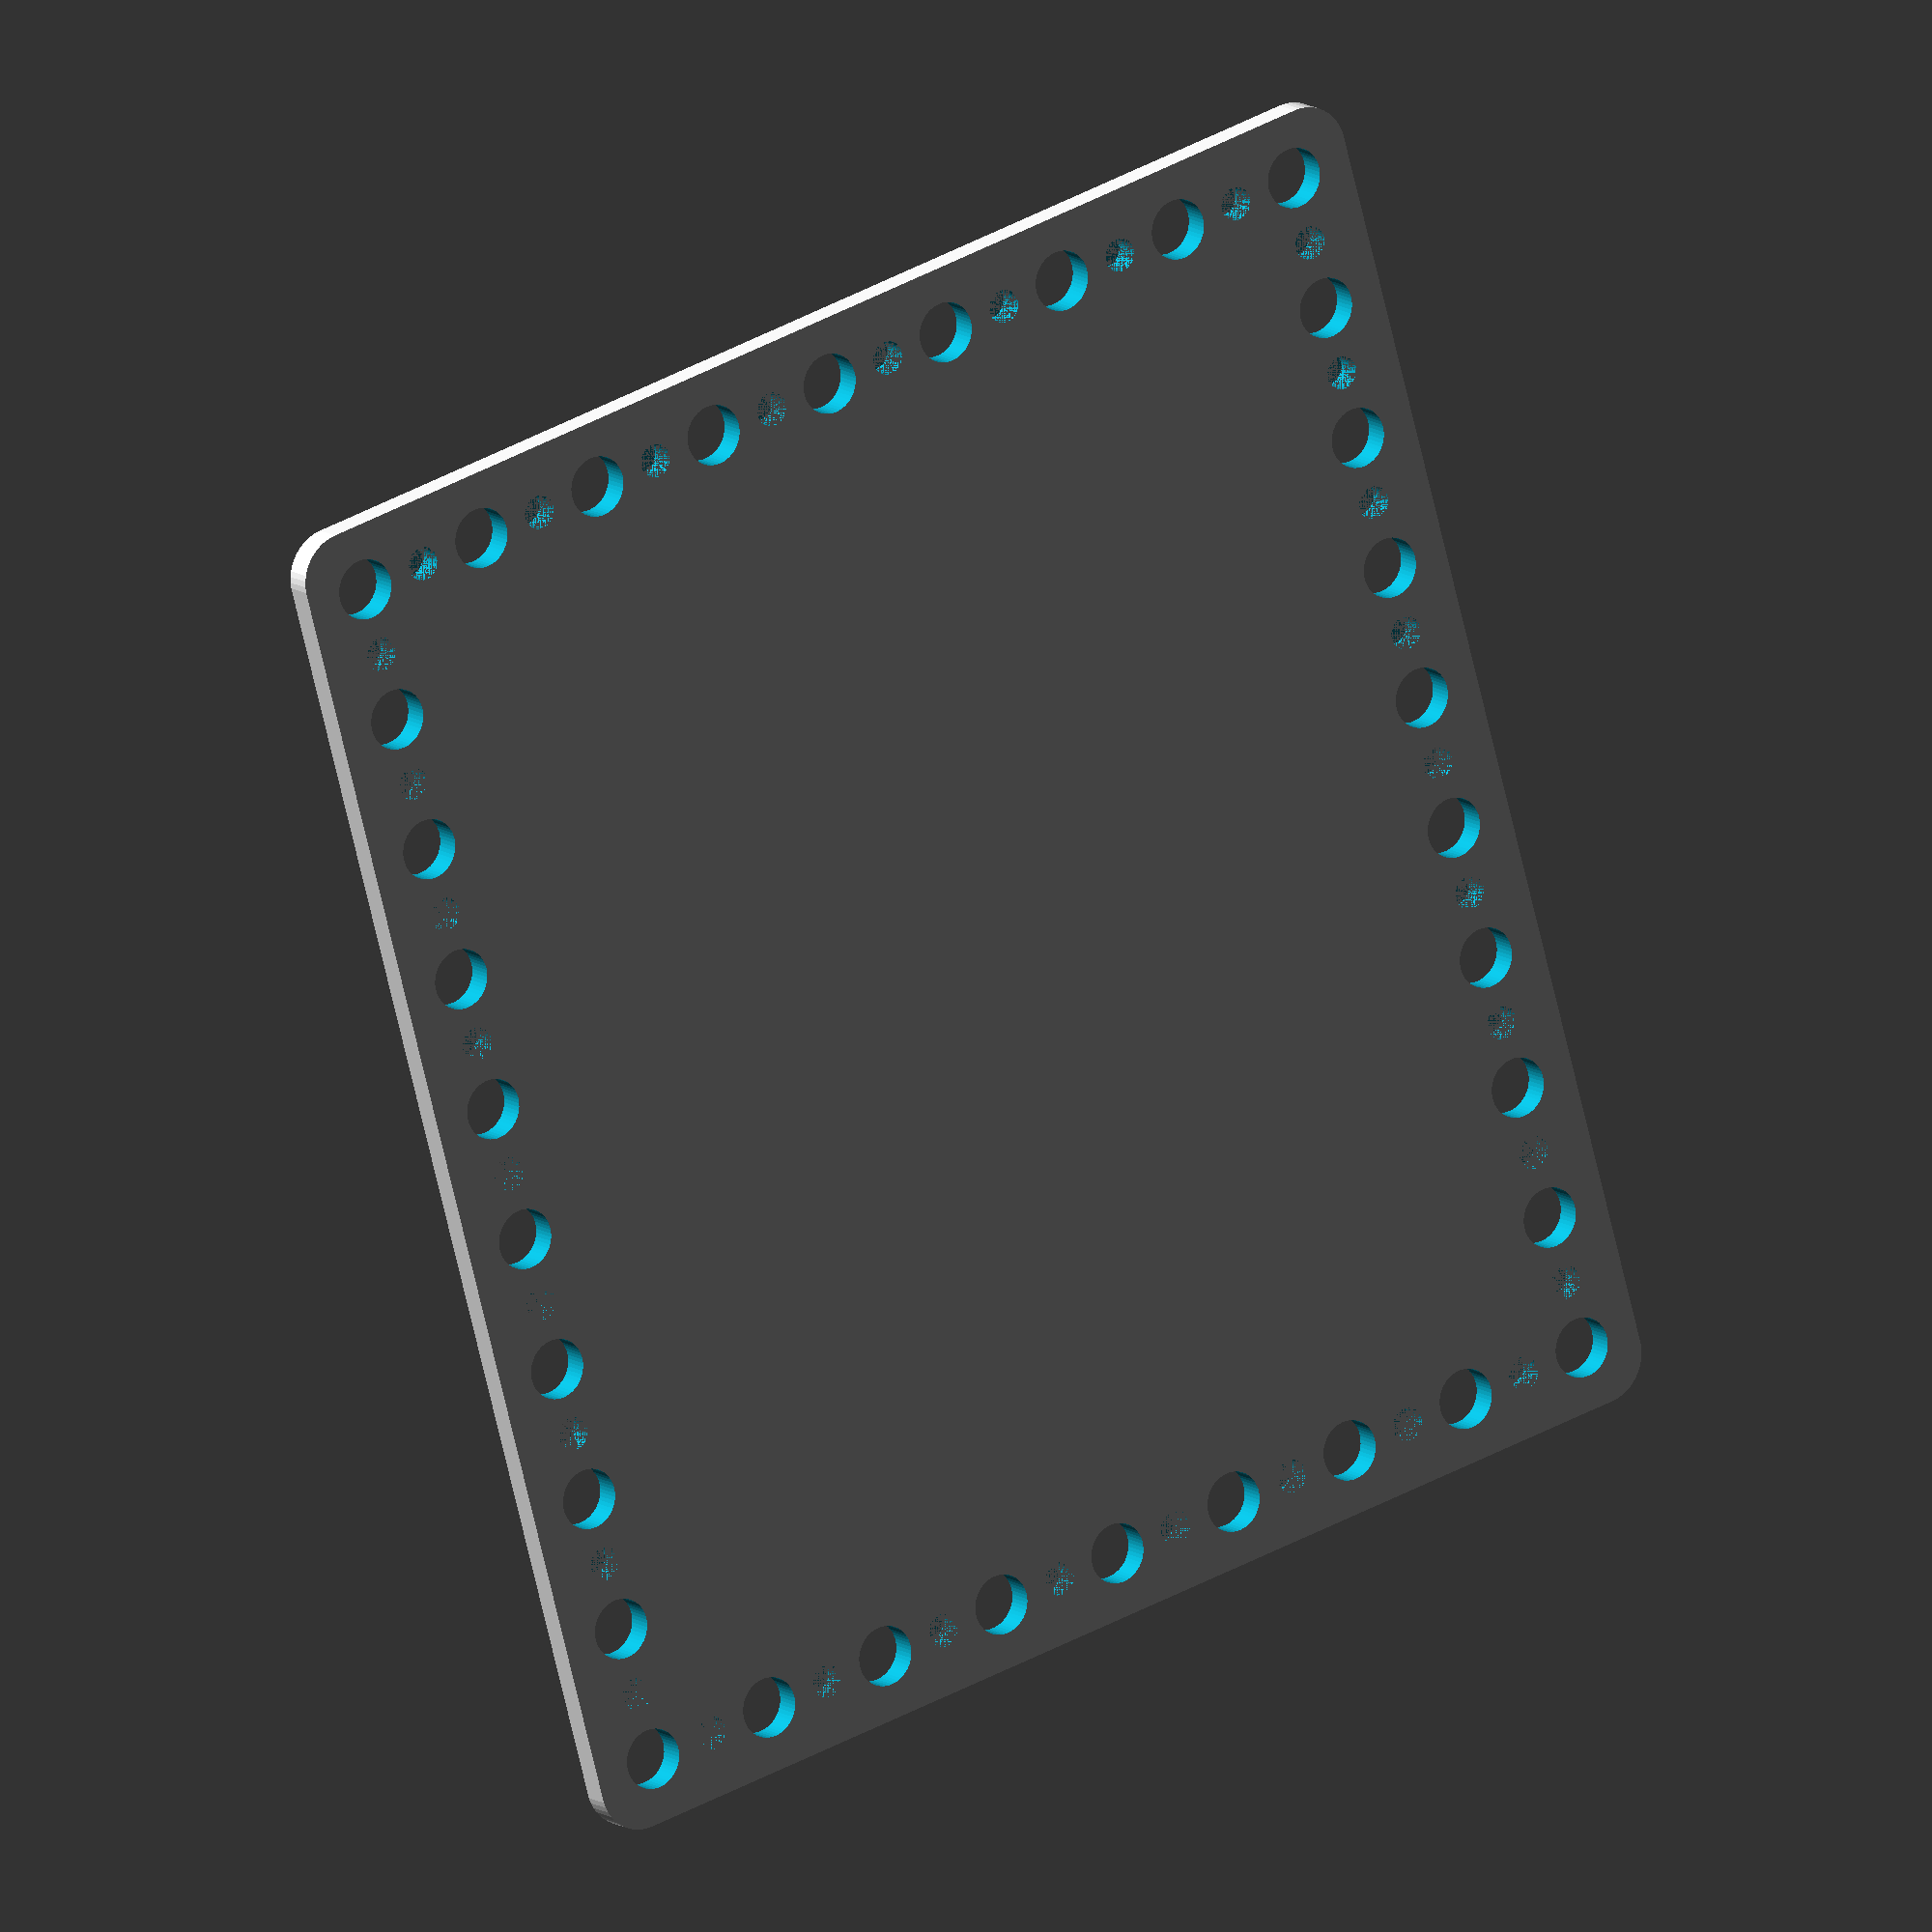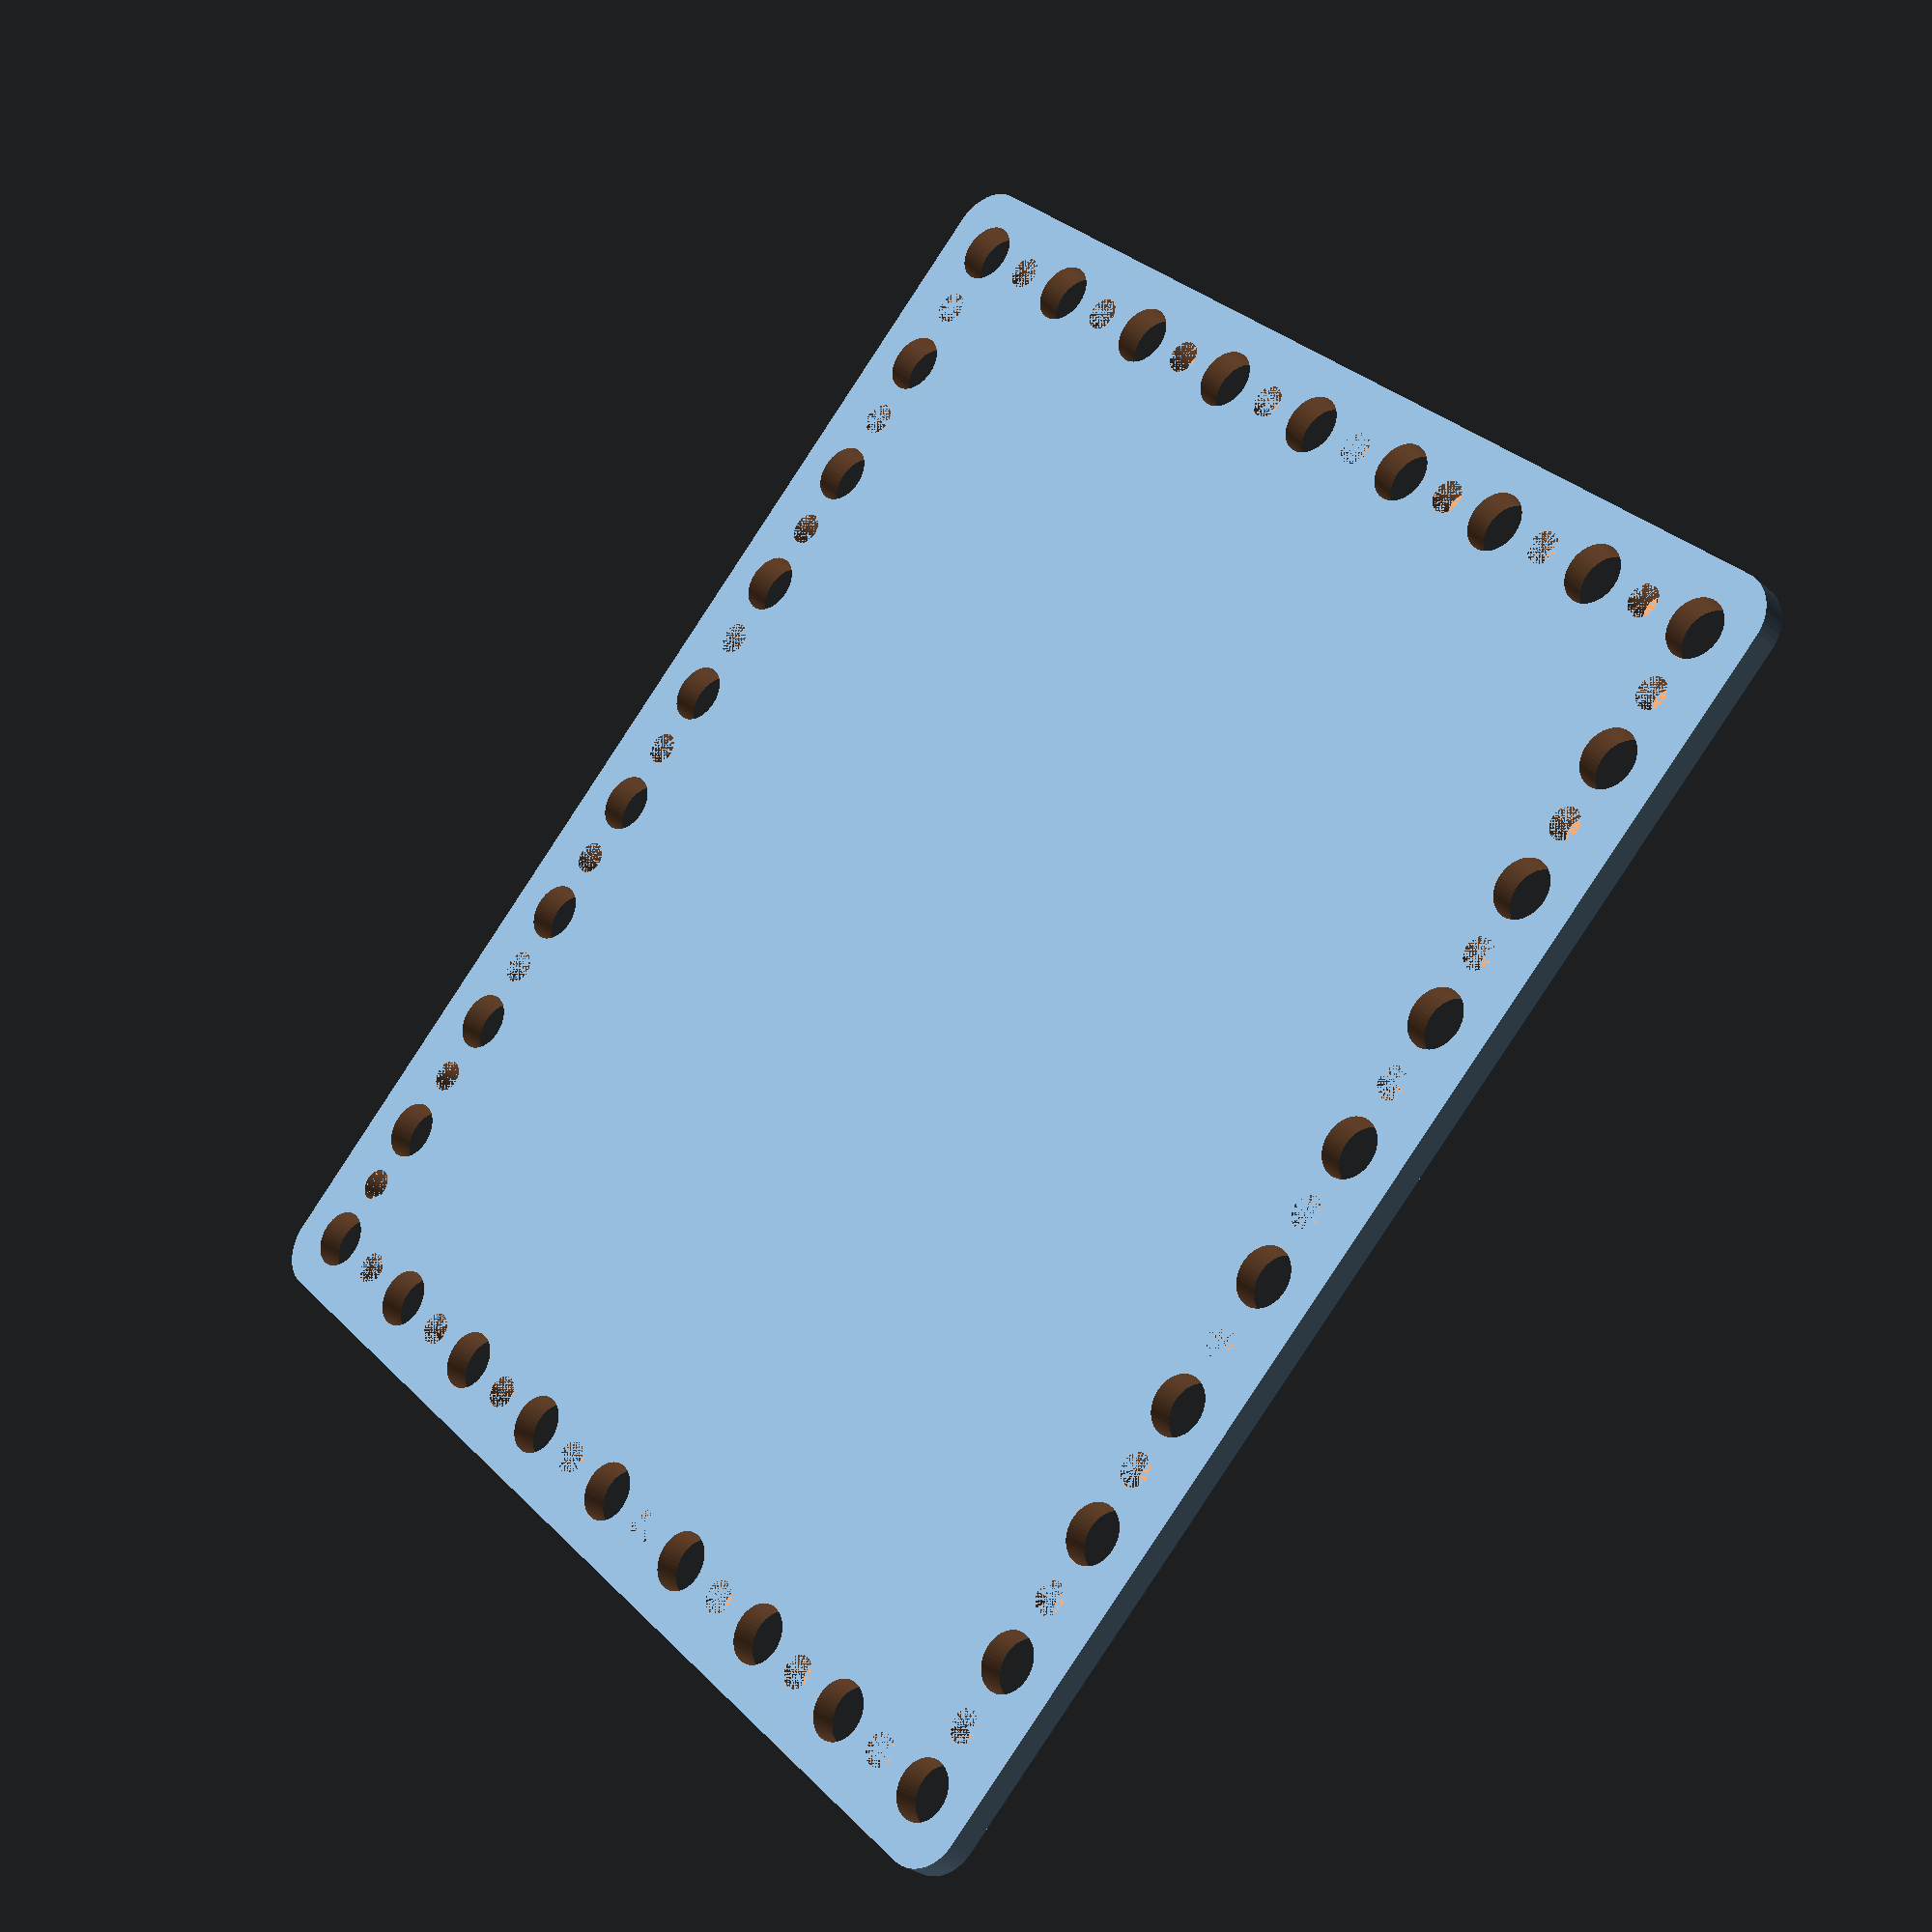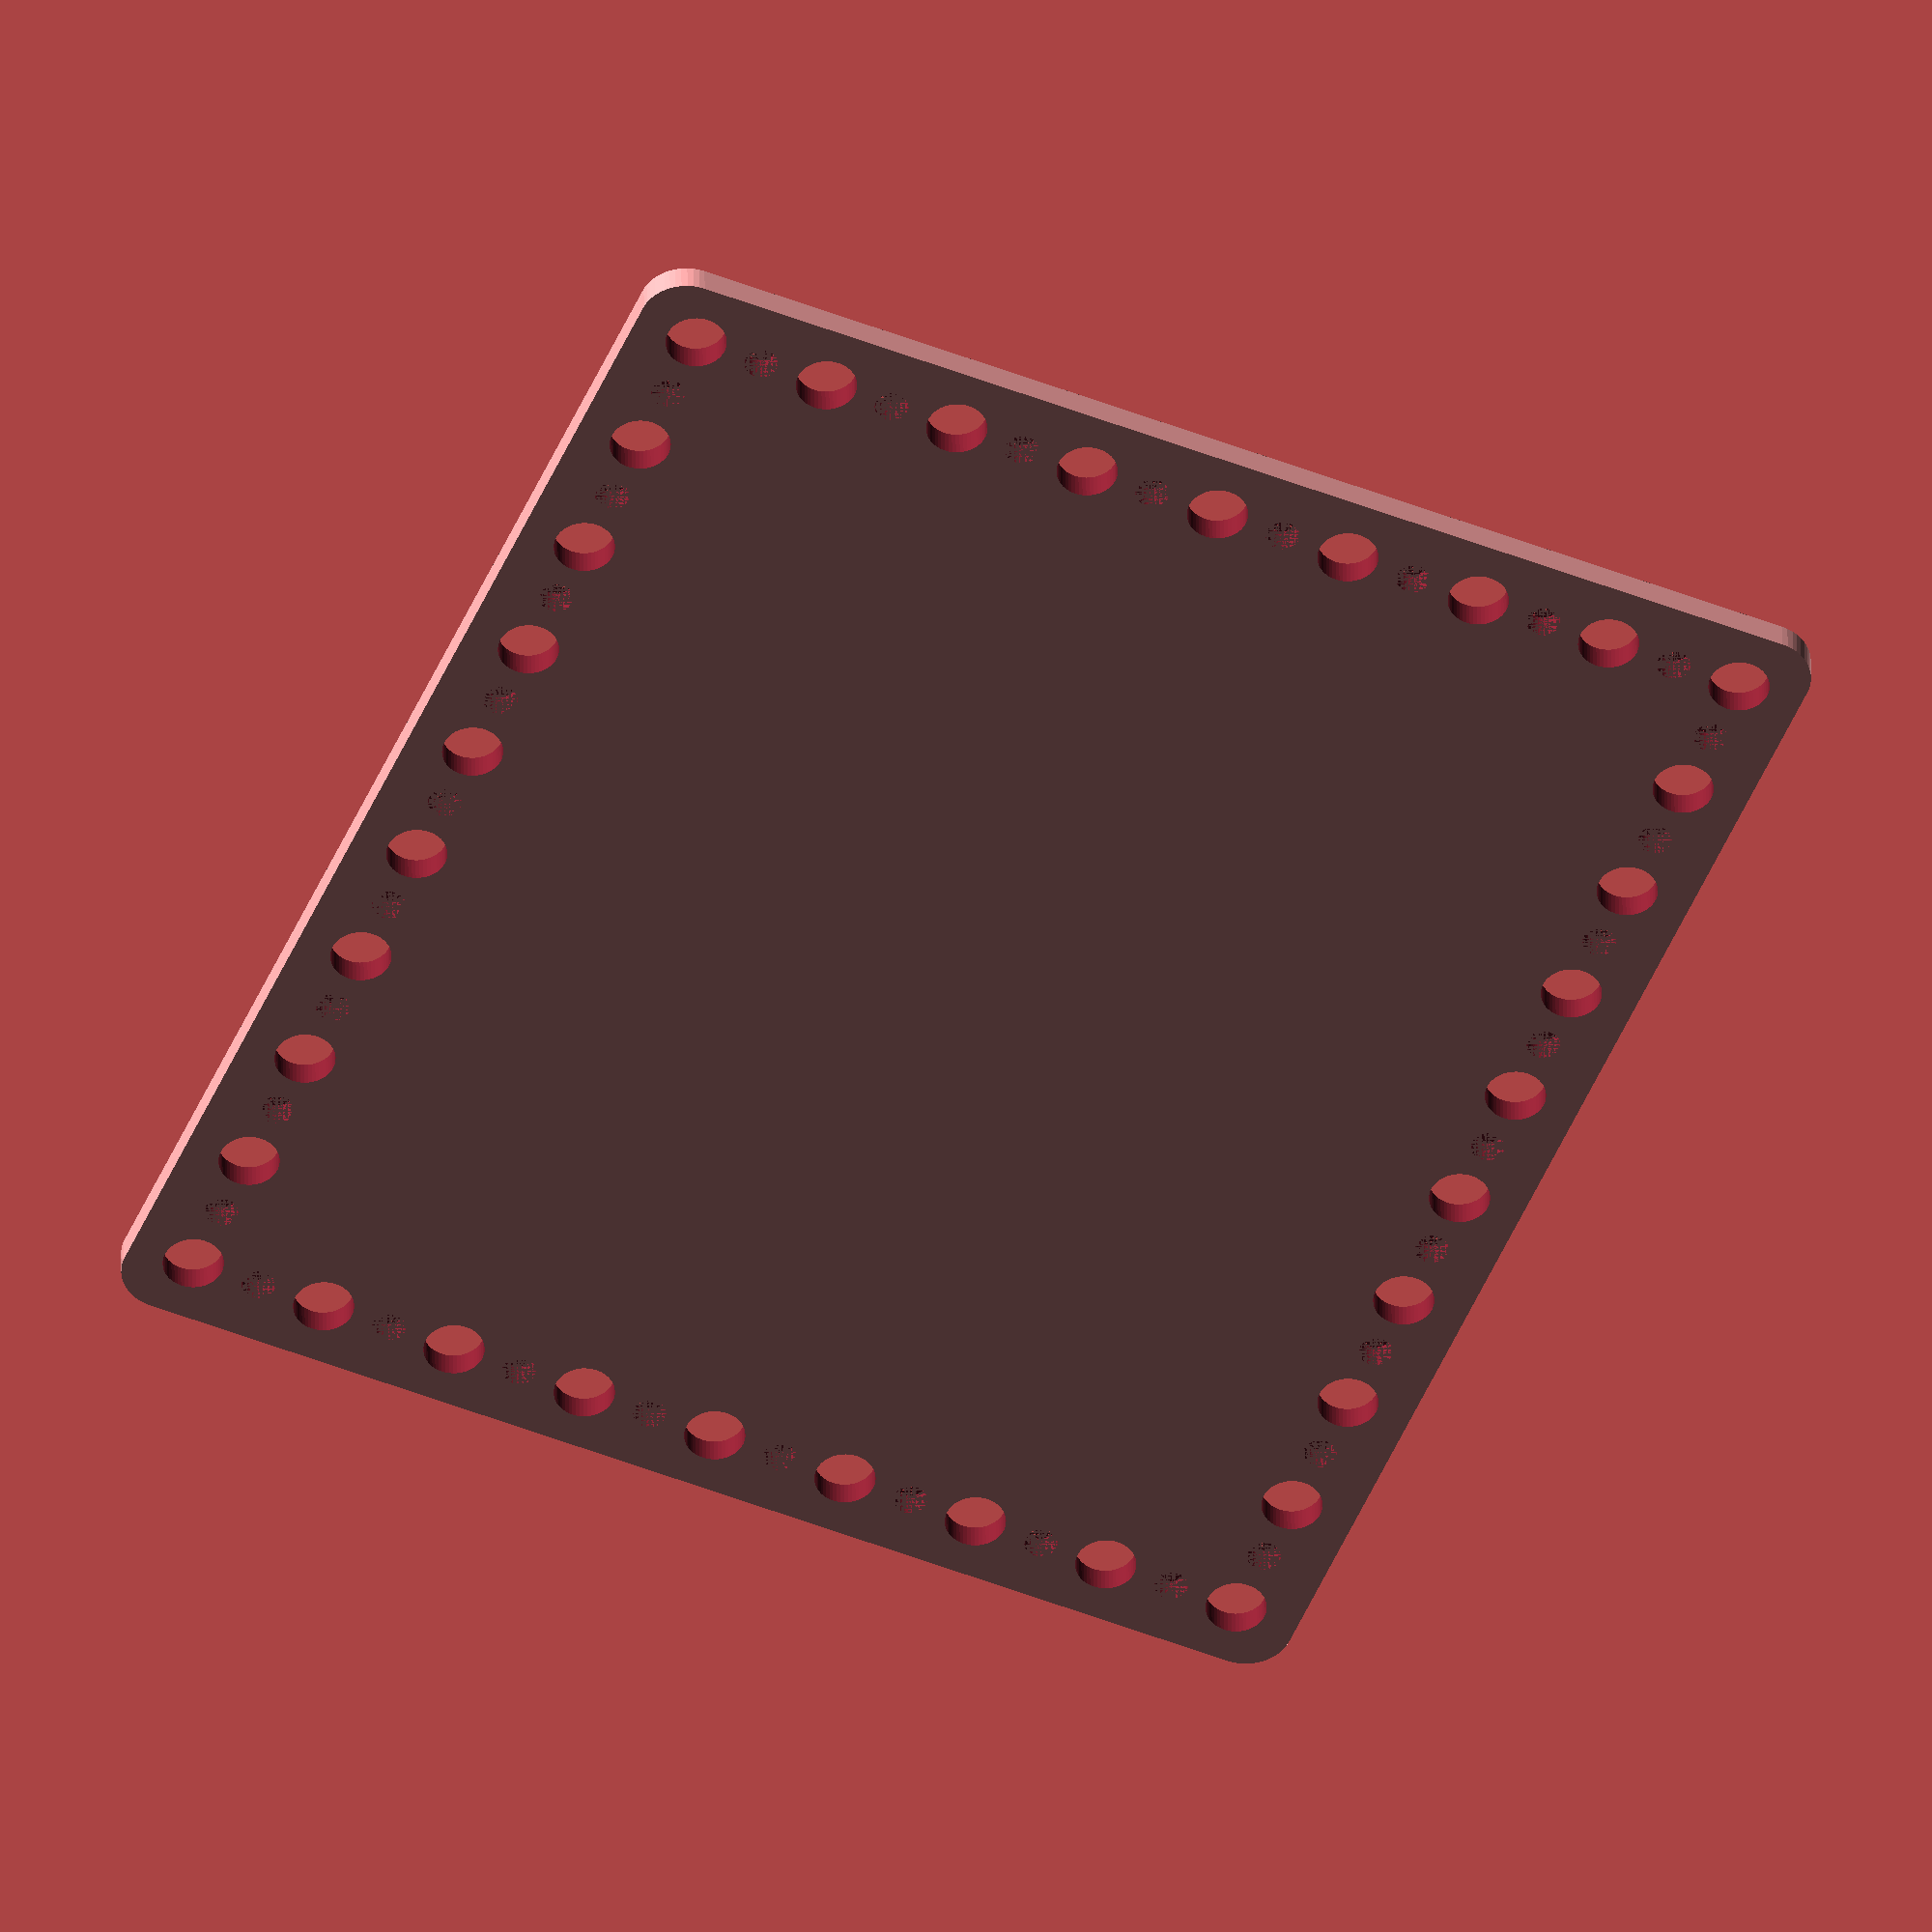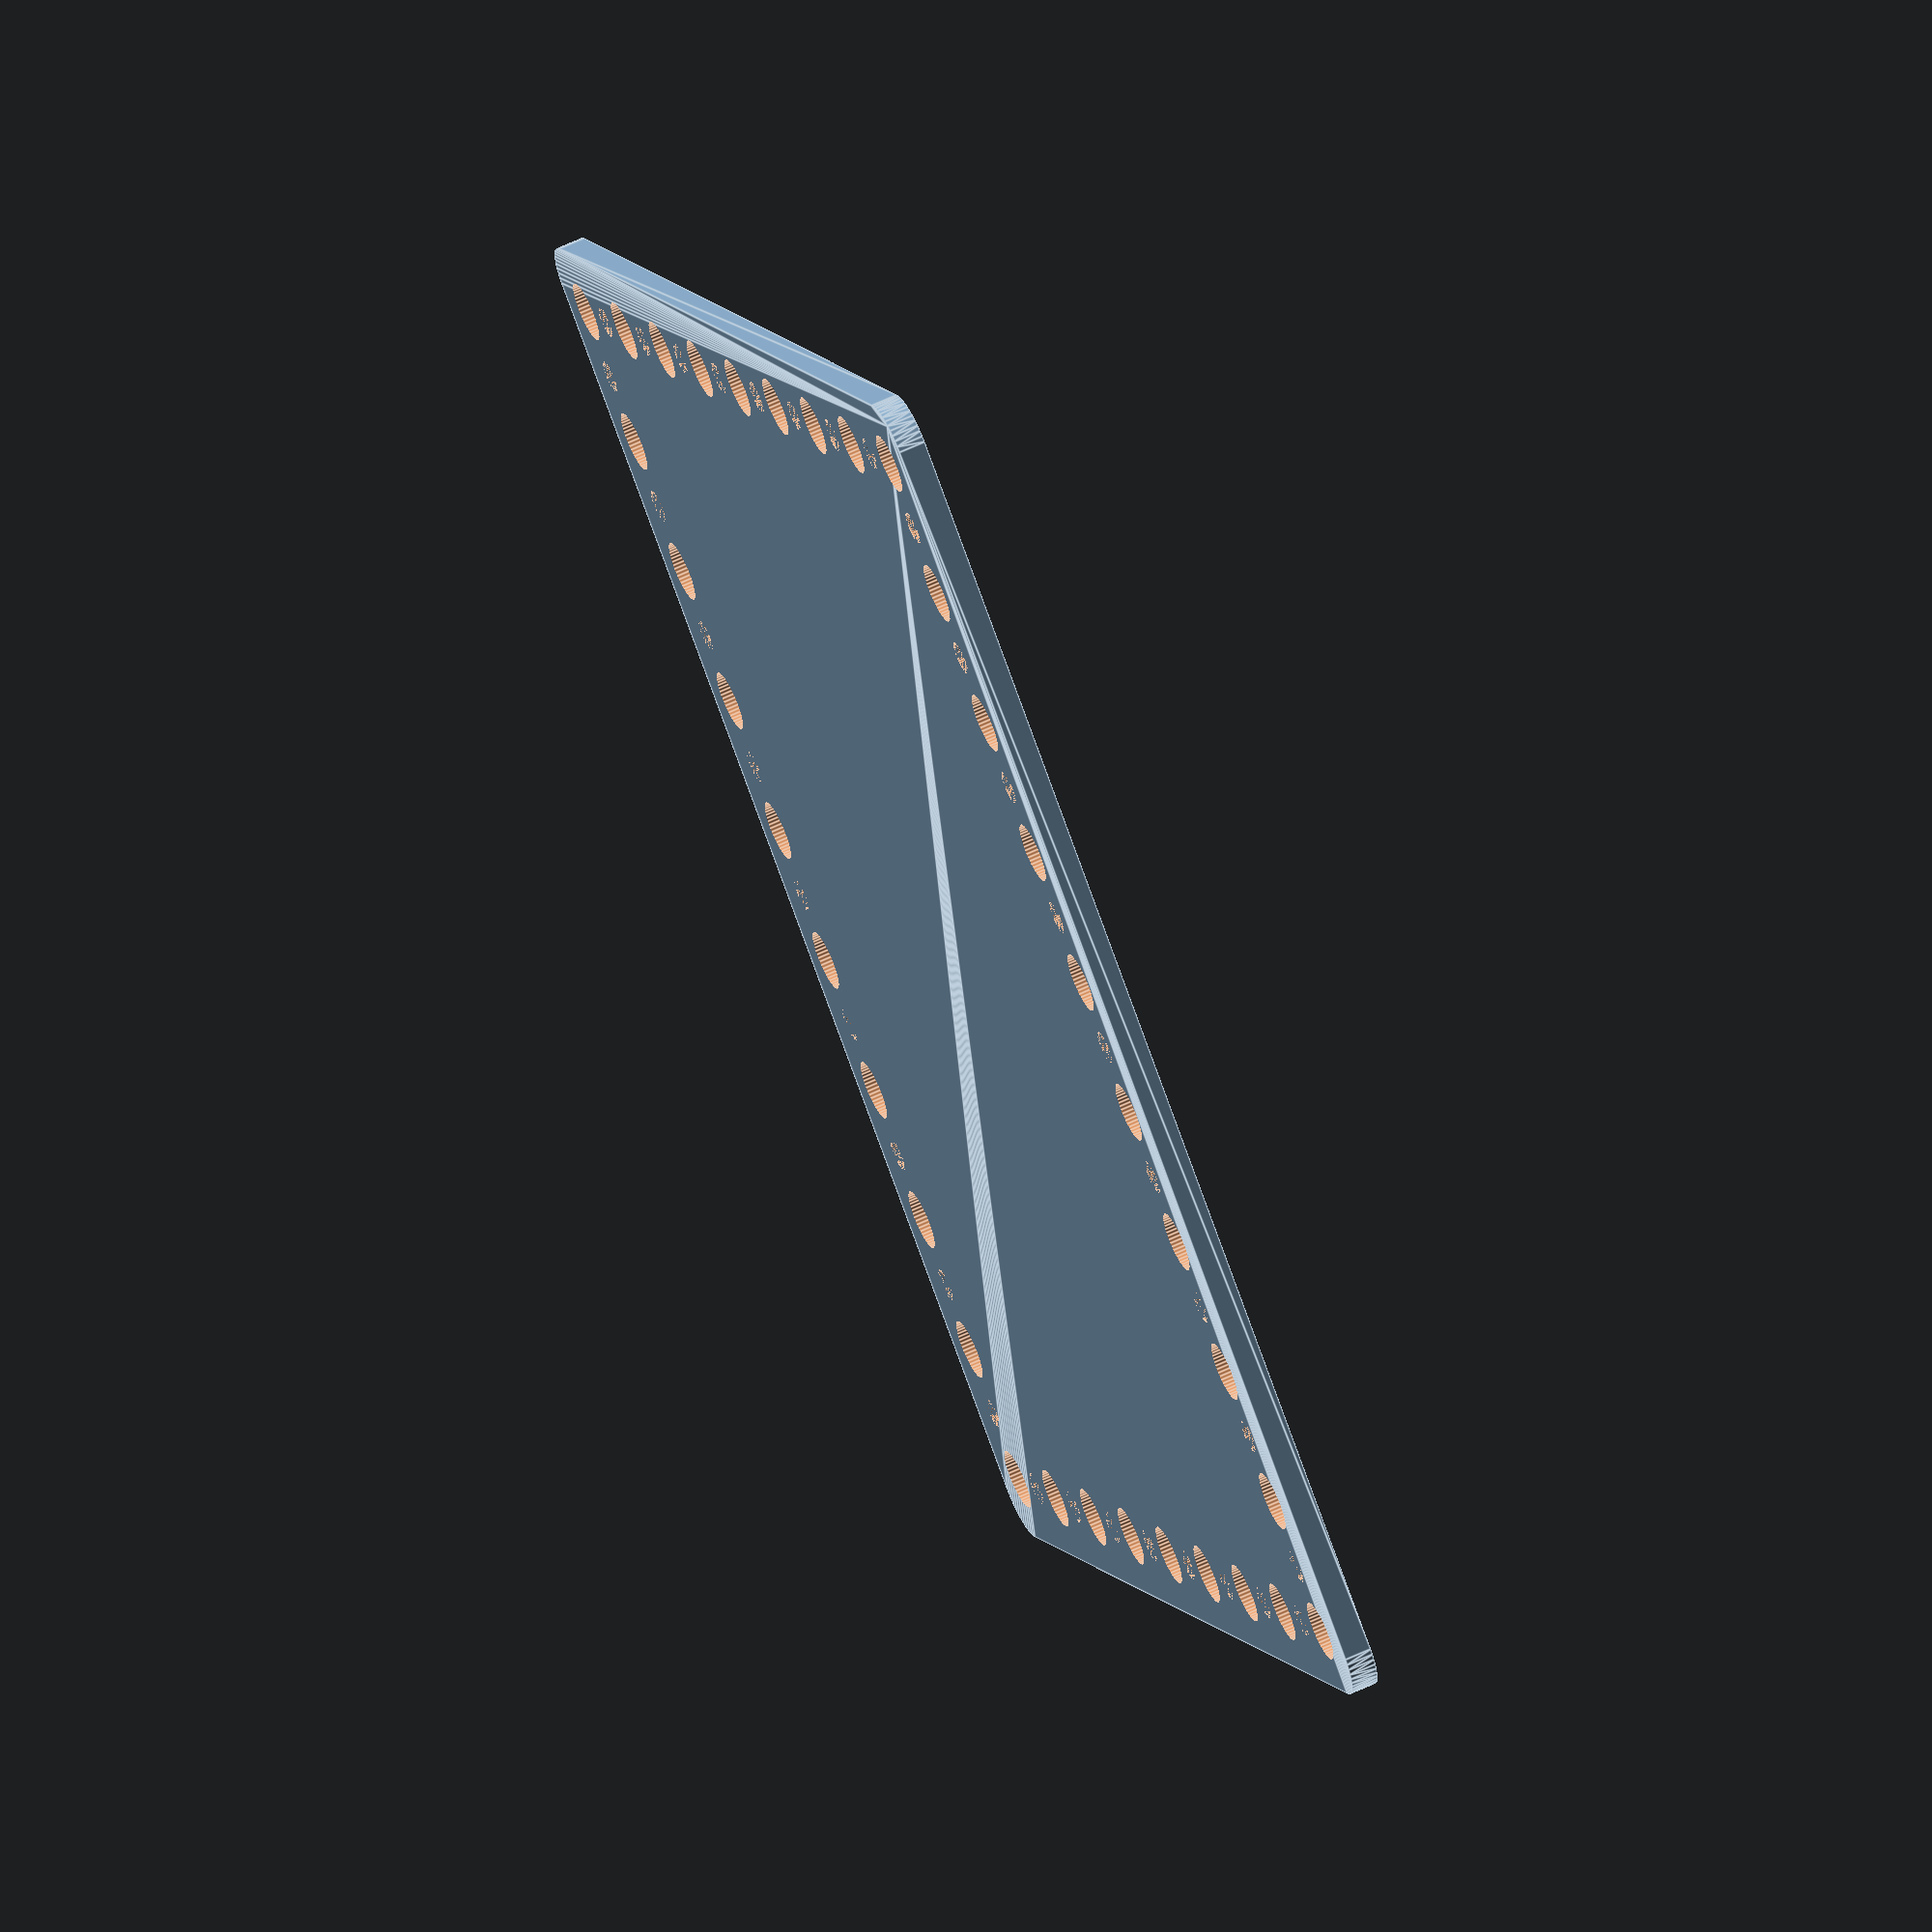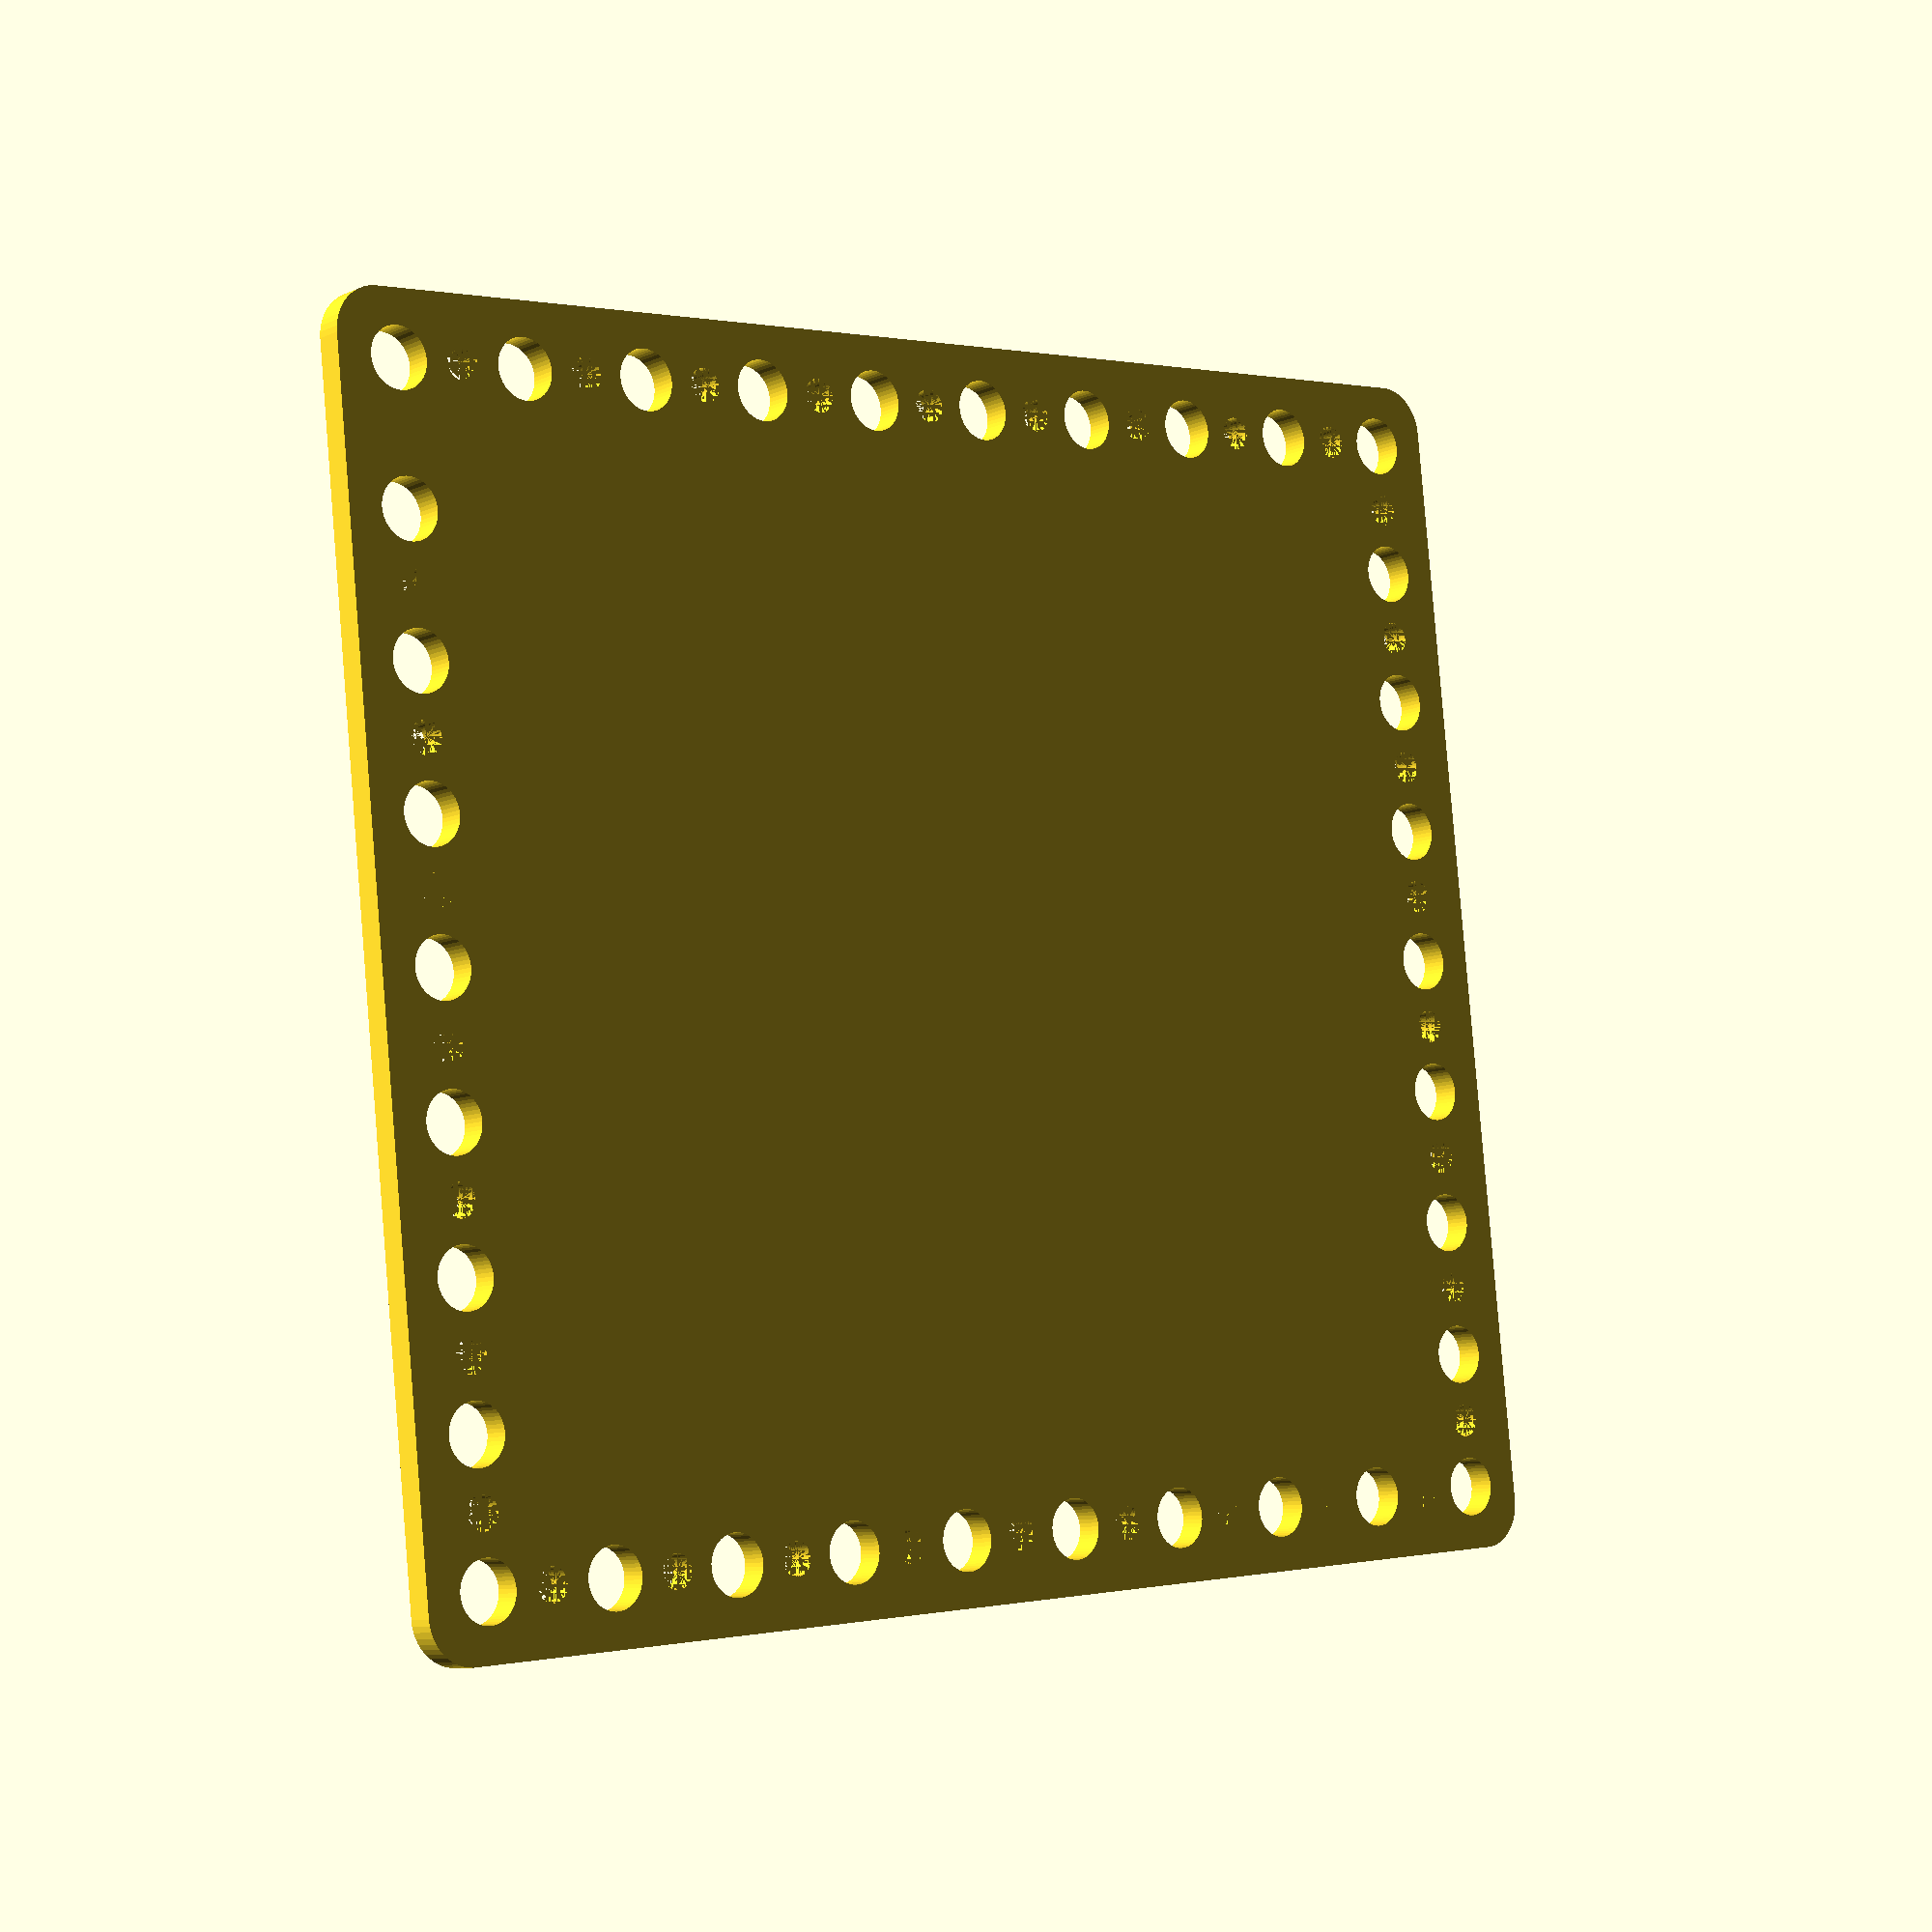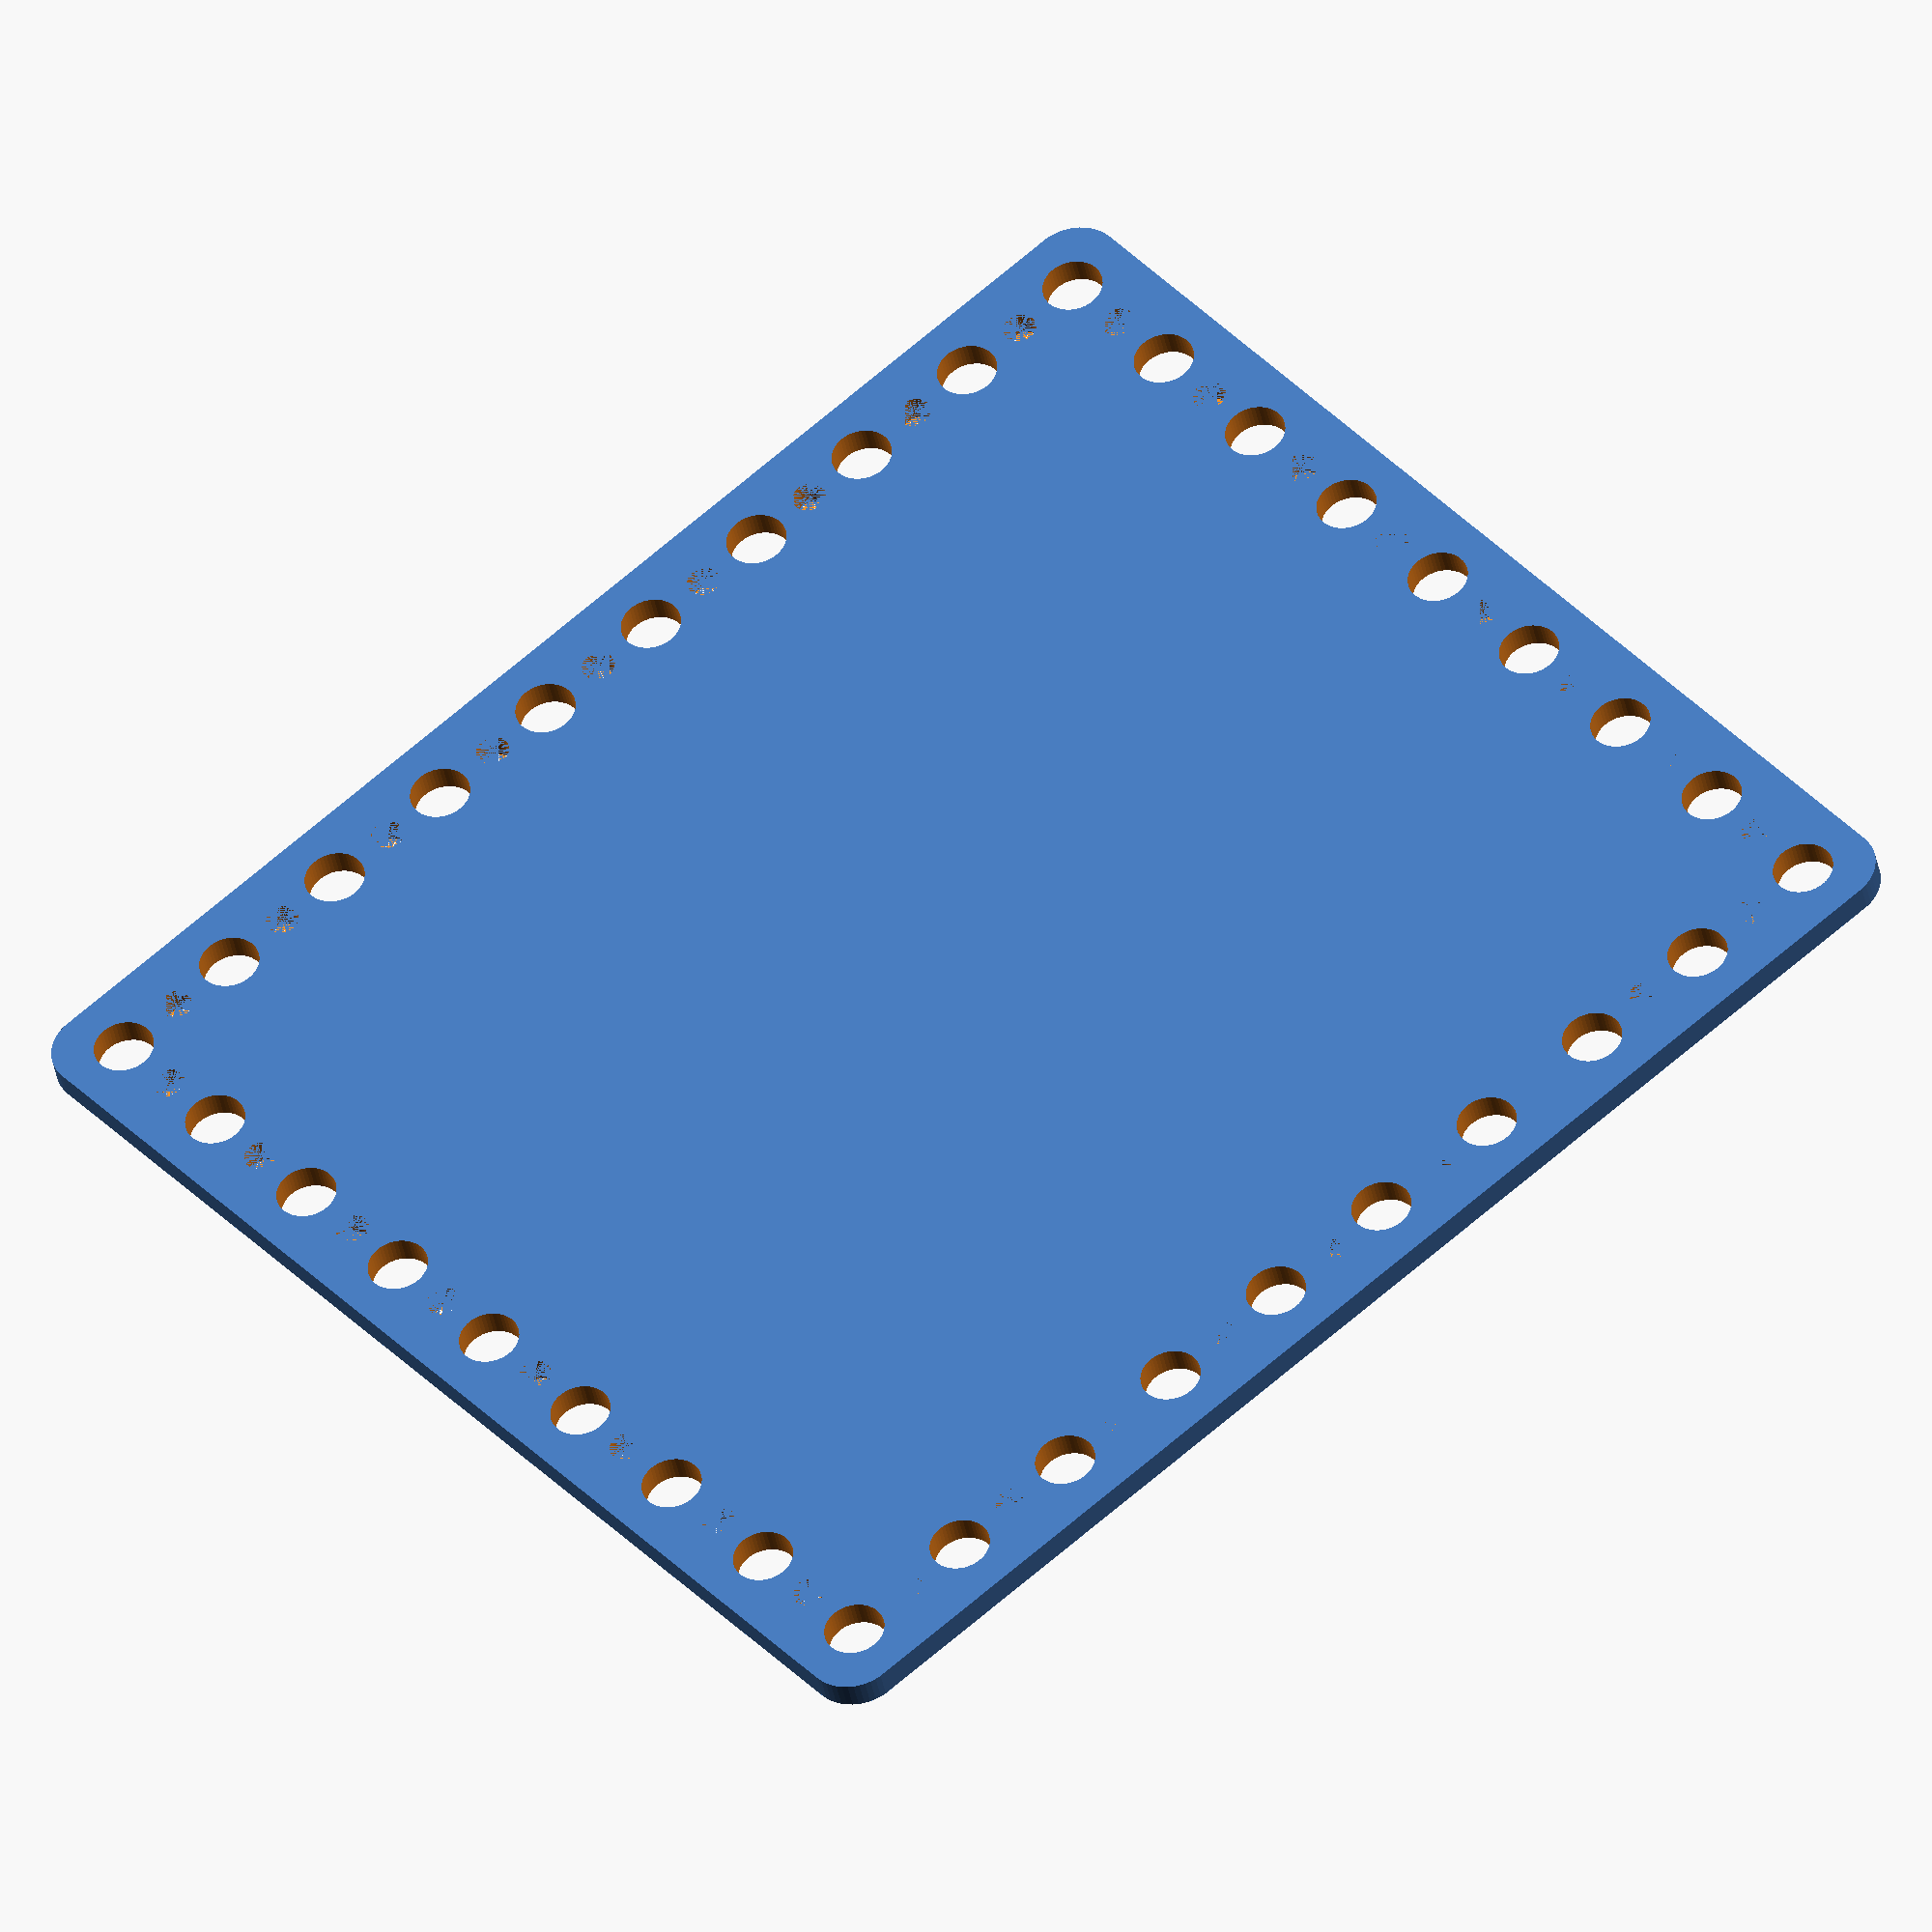
<openscad>
$fn = 50;


difference() {
	union() {
		hull() {
			translate(v = [-69.5000000000, 62.0000000000, 0]) {
				cylinder(h = 3, r = 5);
			}
			translate(v = [69.5000000000, 62.0000000000, 0]) {
				cylinder(h = 3, r = 5);
			}
			translate(v = [-69.5000000000, -62.0000000000, 0]) {
				cylinder(h = 3, r = 5);
			}
			translate(v = [69.5000000000, -62.0000000000, 0]) {
				cylinder(h = 3, r = 5);
			}
		}
	}
	union() {
		translate(v = [-67.5000000000, -60.0000000000, -100.0000000000]) {
			cylinder(h = 200, r = 3.2500000000);
		}
		translate(v = [-67.5000000000, -45.0000000000, -100.0000000000]) {
			cylinder(h = 200, r = 3.2500000000);
		}
		translate(v = [-67.5000000000, -30.0000000000, -100.0000000000]) {
			cylinder(h = 200, r = 3.2500000000);
		}
		translate(v = [-67.5000000000, -15.0000000000, -100.0000000000]) {
			cylinder(h = 200, r = 3.2500000000);
		}
		translate(v = [-67.5000000000, 0.0000000000, -100.0000000000]) {
			cylinder(h = 200, r = 3.2500000000);
		}
		translate(v = [-67.5000000000, 15.0000000000, -100.0000000000]) {
			cylinder(h = 200, r = 3.2500000000);
		}
		translate(v = [-67.5000000000, 30.0000000000, -100.0000000000]) {
			cylinder(h = 200, r = 3.2500000000);
		}
		translate(v = [-67.5000000000, 45.0000000000, -100.0000000000]) {
			cylinder(h = 200, r = 3.2500000000);
		}
		translate(v = [-67.5000000000, 60.0000000000, -100.0000000000]) {
			cylinder(h = 200, r = 3.2500000000);
		}
		translate(v = [-52.5000000000, -60.0000000000, -100.0000000000]) {
			cylinder(h = 200, r = 3.2500000000);
		}
		translate(v = [-52.5000000000, 60.0000000000, -100.0000000000]) {
			cylinder(h = 200, r = 3.2500000000);
		}
		translate(v = [-37.5000000000, -60.0000000000, -100.0000000000]) {
			cylinder(h = 200, r = 3.2500000000);
		}
		translate(v = [-37.5000000000, 60.0000000000, -100.0000000000]) {
			cylinder(h = 200, r = 3.2500000000);
		}
		translate(v = [-22.5000000000, -60.0000000000, -100.0000000000]) {
			cylinder(h = 200, r = 3.2500000000);
		}
		translate(v = [-22.5000000000, 60.0000000000, -100.0000000000]) {
			cylinder(h = 200, r = 3.2500000000);
		}
		translate(v = [-7.5000000000, -60.0000000000, -100.0000000000]) {
			cylinder(h = 200, r = 3.2500000000);
		}
		translate(v = [-7.5000000000, 60.0000000000, -100.0000000000]) {
			cylinder(h = 200, r = 3.2500000000);
		}
		translate(v = [7.5000000000, -60.0000000000, -100.0000000000]) {
			cylinder(h = 200, r = 3.2500000000);
		}
		translate(v = [7.5000000000, 60.0000000000, -100.0000000000]) {
			cylinder(h = 200, r = 3.2500000000);
		}
		translate(v = [22.5000000000, -60.0000000000, -100.0000000000]) {
			cylinder(h = 200, r = 3.2500000000);
		}
		translate(v = [22.5000000000, 60.0000000000, -100.0000000000]) {
			cylinder(h = 200, r = 3.2500000000);
		}
		translate(v = [37.5000000000, -60.0000000000, -100.0000000000]) {
			cylinder(h = 200, r = 3.2500000000);
		}
		translate(v = [37.5000000000, 60.0000000000, -100.0000000000]) {
			cylinder(h = 200, r = 3.2500000000);
		}
		translate(v = [52.5000000000, -60.0000000000, -100.0000000000]) {
			cylinder(h = 200, r = 3.2500000000);
		}
		translate(v = [52.5000000000, 60.0000000000, -100.0000000000]) {
			cylinder(h = 200, r = 3.2500000000);
		}
		translate(v = [67.5000000000, -60.0000000000, -100.0000000000]) {
			cylinder(h = 200, r = 3.2500000000);
		}
		translate(v = [67.5000000000, -45.0000000000, -100.0000000000]) {
			cylinder(h = 200, r = 3.2500000000);
		}
		translate(v = [67.5000000000, -30.0000000000, -100.0000000000]) {
			cylinder(h = 200, r = 3.2500000000);
		}
		translate(v = [67.5000000000, -15.0000000000, -100.0000000000]) {
			cylinder(h = 200, r = 3.2500000000);
		}
		translate(v = [67.5000000000, 0.0000000000, -100.0000000000]) {
			cylinder(h = 200, r = 3.2500000000);
		}
		translate(v = [67.5000000000, 15.0000000000, -100.0000000000]) {
			cylinder(h = 200, r = 3.2500000000);
		}
		translate(v = [67.5000000000, 30.0000000000, -100.0000000000]) {
			cylinder(h = 200, r = 3.2500000000);
		}
		translate(v = [67.5000000000, 45.0000000000, -100.0000000000]) {
			cylinder(h = 200, r = 3.2500000000);
		}
		translate(v = [67.5000000000, 60.0000000000, -100.0000000000]) {
			cylinder(h = 200, r = 3.2500000000);
		}
		translate(v = [-67.5000000000, -60.0000000000, 0]) {
			cylinder(h = 3, r = 1.8000000000);
		}
		translate(v = [-67.5000000000, -52.5000000000, 0]) {
			cylinder(h = 3, r = 1.8000000000);
		}
		translate(v = [-67.5000000000, -45.0000000000, 0]) {
			cylinder(h = 3, r = 1.8000000000);
		}
		translate(v = [-67.5000000000, -37.5000000000, 0]) {
			cylinder(h = 3, r = 1.8000000000);
		}
		translate(v = [-67.5000000000, -30.0000000000, 0]) {
			cylinder(h = 3, r = 1.8000000000);
		}
		translate(v = [-67.5000000000, -22.5000000000, 0]) {
			cylinder(h = 3, r = 1.8000000000);
		}
		translate(v = [-67.5000000000, -15.0000000000, 0]) {
			cylinder(h = 3, r = 1.8000000000);
		}
		translate(v = [-67.5000000000, -7.5000000000, 0]) {
			cylinder(h = 3, r = 1.8000000000);
		}
		translate(v = [-67.5000000000, 0.0000000000, 0]) {
			cylinder(h = 3, r = 1.8000000000);
		}
		translate(v = [-67.5000000000, 7.5000000000, 0]) {
			cylinder(h = 3, r = 1.8000000000);
		}
		translate(v = [-67.5000000000, 15.0000000000, 0]) {
			cylinder(h = 3, r = 1.8000000000);
		}
		translate(v = [-67.5000000000, 22.5000000000, 0]) {
			cylinder(h = 3, r = 1.8000000000);
		}
		translate(v = [-67.5000000000, 30.0000000000, 0]) {
			cylinder(h = 3, r = 1.8000000000);
		}
		translate(v = [-67.5000000000, 37.5000000000, 0]) {
			cylinder(h = 3, r = 1.8000000000);
		}
		translate(v = [-67.5000000000, 45.0000000000, 0]) {
			cylinder(h = 3, r = 1.8000000000);
		}
		translate(v = [-67.5000000000, 52.5000000000, 0]) {
			cylinder(h = 3, r = 1.8000000000);
		}
		translate(v = [-67.5000000000, 60.0000000000, 0]) {
			cylinder(h = 3, r = 1.8000000000);
		}
		translate(v = [-60.0000000000, -60.0000000000, 0]) {
			cylinder(h = 3, r = 1.8000000000);
		}
		translate(v = [-60.0000000000, 60.0000000000, 0]) {
			cylinder(h = 3, r = 1.8000000000);
		}
		translate(v = [-52.5000000000, -60.0000000000, 0]) {
			cylinder(h = 3, r = 1.8000000000);
		}
		translate(v = [-52.5000000000, 60.0000000000, 0]) {
			cylinder(h = 3, r = 1.8000000000);
		}
		translate(v = [-45.0000000000, -60.0000000000, 0]) {
			cylinder(h = 3, r = 1.8000000000);
		}
		translate(v = [-45.0000000000, 60.0000000000, 0]) {
			cylinder(h = 3, r = 1.8000000000);
		}
		translate(v = [-37.5000000000, -60.0000000000, 0]) {
			cylinder(h = 3, r = 1.8000000000);
		}
		translate(v = [-37.5000000000, 60.0000000000, 0]) {
			cylinder(h = 3, r = 1.8000000000);
		}
		translate(v = [-30.0000000000, -60.0000000000, 0]) {
			cylinder(h = 3, r = 1.8000000000);
		}
		translate(v = [-30.0000000000, 60.0000000000, 0]) {
			cylinder(h = 3, r = 1.8000000000);
		}
		translate(v = [-22.5000000000, -60.0000000000, 0]) {
			cylinder(h = 3, r = 1.8000000000);
		}
		translate(v = [-22.5000000000, 60.0000000000, 0]) {
			cylinder(h = 3, r = 1.8000000000);
		}
		translate(v = [-15.0000000000, -60.0000000000, 0]) {
			cylinder(h = 3, r = 1.8000000000);
		}
		translate(v = [-15.0000000000, 60.0000000000, 0]) {
			cylinder(h = 3, r = 1.8000000000);
		}
		translate(v = [-7.5000000000, -60.0000000000, 0]) {
			cylinder(h = 3, r = 1.8000000000);
		}
		translate(v = [-7.5000000000, 60.0000000000, 0]) {
			cylinder(h = 3, r = 1.8000000000);
		}
		translate(v = [0.0000000000, -60.0000000000, 0]) {
			cylinder(h = 3, r = 1.8000000000);
		}
		translate(v = [0.0000000000, 60.0000000000, 0]) {
			cylinder(h = 3, r = 1.8000000000);
		}
		translate(v = [7.5000000000, -60.0000000000, 0]) {
			cylinder(h = 3, r = 1.8000000000);
		}
		translate(v = [7.5000000000, 60.0000000000, 0]) {
			cylinder(h = 3, r = 1.8000000000);
		}
		translate(v = [15.0000000000, -60.0000000000, 0]) {
			cylinder(h = 3, r = 1.8000000000);
		}
		translate(v = [15.0000000000, 60.0000000000, 0]) {
			cylinder(h = 3, r = 1.8000000000);
		}
		translate(v = [22.5000000000, -60.0000000000, 0]) {
			cylinder(h = 3, r = 1.8000000000);
		}
		translate(v = [22.5000000000, 60.0000000000, 0]) {
			cylinder(h = 3, r = 1.8000000000);
		}
		translate(v = [30.0000000000, -60.0000000000, 0]) {
			cylinder(h = 3, r = 1.8000000000);
		}
		translate(v = [30.0000000000, 60.0000000000, 0]) {
			cylinder(h = 3, r = 1.8000000000);
		}
		translate(v = [37.5000000000, -60.0000000000, 0]) {
			cylinder(h = 3, r = 1.8000000000);
		}
		translate(v = [37.5000000000, 60.0000000000, 0]) {
			cylinder(h = 3, r = 1.8000000000);
		}
		translate(v = [45.0000000000, -60.0000000000, 0]) {
			cylinder(h = 3, r = 1.8000000000);
		}
		translate(v = [45.0000000000, 60.0000000000, 0]) {
			cylinder(h = 3, r = 1.8000000000);
		}
		translate(v = [52.5000000000, -60.0000000000, 0]) {
			cylinder(h = 3, r = 1.8000000000);
		}
		translate(v = [52.5000000000, 60.0000000000, 0]) {
			cylinder(h = 3, r = 1.8000000000);
		}
		translate(v = [60.0000000000, -60.0000000000, 0]) {
			cylinder(h = 3, r = 1.8000000000);
		}
		translate(v = [60.0000000000, 60.0000000000, 0]) {
			cylinder(h = 3, r = 1.8000000000);
		}
		translate(v = [67.5000000000, -60.0000000000, 0]) {
			cylinder(h = 3, r = 1.8000000000);
		}
		translate(v = [67.5000000000, -52.5000000000, 0]) {
			cylinder(h = 3, r = 1.8000000000);
		}
		translate(v = [67.5000000000, -45.0000000000, 0]) {
			cylinder(h = 3, r = 1.8000000000);
		}
		translate(v = [67.5000000000, -37.5000000000, 0]) {
			cylinder(h = 3, r = 1.8000000000);
		}
		translate(v = [67.5000000000, -30.0000000000, 0]) {
			cylinder(h = 3, r = 1.8000000000);
		}
		translate(v = [67.5000000000, -22.5000000000, 0]) {
			cylinder(h = 3, r = 1.8000000000);
		}
		translate(v = [67.5000000000, -15.0000000000, 0]) {
			cylinder(h = 3, r = 1.8000000000);
		}
		translate(v = [67.5000000000, -7.5000000000, 0]) {
			cylinder(h = 3, r = 1.8000000000);
		}
		translate(v = [67.5000000000, 0.0000000000, 0]) {
			cylinder(h = 3, r = 1.8000000000);
		}
		translate(v = [67.5000000000, 7.5000000000, 0]) {
			cylinder(h = 3, r = 1.8000000000);
		}
		translate(v = [67.5000000000, 15.0000000000, 0]) {
			cylinder(h = 3, r = 1.8000000000);
		}
		translate(v = [67.5000000000, 22.5000000000, 0]) {
			cylinder(h = 3, r = 1.8000000000);
		}
		translate(v = [67.5000000000, 30.0000000000, 0]) {
			cylinder(h = 3, r = 1.8000000000);
		}
		translate(v = [67.5000000000, 37.5000000000, 0]) {
			cylinder(h = 3, r = 1.8000000000);
		}
		translate(v = [67.5000000000, 45.0000000000, 0]) {
			cylinder(h = 3, r = 1.8000000000);
		}
		translate(v = [67.5000000000, 52.5000000000, 0]) {
			cylinder(h = 3, r = 1.8000000000);
		}
		translate(v = [67.5000000000, 60.0000000000, 0]) {
			cylinder(h = 3, r = 1.8000000000);
		}
		translate(v = [-67.5000000000, -60.0000000000, 0]) {
			cylinder(h = 3, r = 1.8000000000);
		}
		translate(v = [-67.5000000000, -52.5000000000, 0]) {
			cylinder(h = 3, r = 1.8000000000);
		}
		translate(v = [-67.5000000000, -45.0000000000, 0]) {
			cylinder(h = 3, r = 1.8000000000);
		}
		translate(v = [-67.5000000000, -37.5000000000, 0]) {
			cylinder(h = 3, r = 1.8000000000);
		}
		translate(v = [-67.5000000000, -30.0000000000, 0]) {
			cylinder(h = 3, r = 1.8000000000);
		}
		translate(v = [-67.5000000000, -22.5000000000, 0]) {
			cylinder(h = 3, r = 1.8000000000);
		}
		translate(v = [-67.5000000000, -15.0000000000, 0]) {
			cylinder(h = 3, r = 1.8000000000);
		}
		translate(v = [-67.5000000000, -7.5000000000, 0]) {
			cylinder(h = 3, r = 1.8000000000);
		}
		translate(v = [-67.5000000000, 0.0000000000, 0]) {
			cylinder(h = 3, r = 1.8000000000);
		}
		translate(v = [-67.5000000000, 7.5000000000, 0]) {
			cylinder(h = 3, r = 1.8000000000);
		}
		translate(v = [-67.5000000000, 15.0000000000, 0]) {
			cylinder(h = 3, r = 1.8000000000);
		}
		translate(v = [-67.5000000000, 22.5000000000, 0]) {
			cylinder(h = 3, r = 1.8000000000);
		}
		translate(v = [-67.5000000000, 30.0000000000, 0]) {
			cylinder(h = 3, r = 1.8000000000);
		}
		translate(v = [-67.5000000000, 37.5000000000, 0]) {
			cylinder(h = 3, r = 1.8000000000);
		}
		translate(v = [-67.5000000000, 45.0000000000, 0]) {
			cylinder(h = 3, r = 1.8000000000);
		}
		translate(v = [-67.5000000000, 52.5000000000, 0]) {
			cylinder(h = 3, r = 1.8000000000);
		}
		translate(v = [-67.5000000000, 60.0000000000, 0]) {
			cylinder(h = 3, r = 1.8000000000);
		}
		translate(v = [-60.0000000000, -60.0000000000, 0]) {
			cylinder(h = 3, r = 1.8000000000);
		}
		translate(v = [-60.0000000000, 60.0000000000, 0]) {
			cylinder(h = 3, r = 1.8000000000);
		}
		translate(v = [-52.5000000000, -60.0000000000, 0]) {
			cylinder(h = 3, r = 1.8000000000);
		}
		translate(v = [-52.5000000000, 60.0000000000, 0]) {
			cylinder(h = 3, r = 1.8000000000);
		}
		translate(v = [-45.0000000000, -60.0000000000, 0]) {
			cylinder(h = 3, r = 1.8000000000);
		}
		translate(v = [-45.0000000000, 60.0000000000, 0]) {
			cylinder(h = 3, r = 1.8000000000);
		}
		translate(v = [-37.5000000000, -60.0000000000, 0]) {
			cylinder(h = 3, r = 1.8000000000);
		}
		translate(v = [-37.5000000000, 60.0000000000, 0]) {
			cylinder(h = 3, r = 1.8000000000);
		}
		translate(v = [-30.0000000000, -60.0000000000, 0]) {
			cylinder(h = 3, r = 1.8000000000);
		}
		translate(v = [-30.0000000000, 60.0000000000, 0]) {
			cylinder(h = 3, r = 1.8000000000);
		}
		translate(v = [-22.5000000000, -60.0000000000, 0]) {
			cylinder(h = 3, r = 1.8000000000);
		}
		translate(v = [-22.5000000000, 60.0000000000, 0]) {
			cylinder(h = 3, r = 1.8000000000);
		}
		translate(v = [-15.0000000000, -60.0000000000, 0]) {
			cylinder(h = 3, r = 1.8000000000);
		}
		translate(v = [-15.0000000000, 60.0000000000, 0]) {
			cylinder(h = 3, r = 1.8000000000);
		}
		translate(v = [-7.5000000000, -60.0000000000, 0]) {
			cylinder(h = 3, r = 1.8000000000);
		}
		translate(v = [-7.5000000000, 60.0000000000, 0]) {
			cylinder(h = 3, r = 1.8000000000);
		}
		translate(v = [0.0000000000, -60.0000000000, 0]) {
			cylinder(h = 3, r = 1.8000000000);
		}
		translate(v = [0.0000000000, 60.0000000000, 0]) {
			cylinder(h = 3, r = 1.8000000000);
		}
		translate(v = [7.5000000000, -60.0000000000, 0]) {
			cylinder(h = 3, r = 1.8000000000);
		}
		translate(v = [7.5000000000, 60.0000000000, 0]) {
			cylinder(h = 3, r = 1.8000000000);
		}
		translate(v = [15.0000000000, -60.0000000000, 0]) {
			cylinder(h = 3, r = 1.8000000000);
		}
		translate(v = [15.0000000000, 60.0000000000, 0]) {
			cylinder(h = 3, r = 1.8000000000);
		}
		translate(v = [22.5000000000, -60.0000000000, 0]) {
			cylinder(h = 3, r = 1.8000000000);
		}
		translate(v = [22.5000000000, 60.0000000000, 0]) {
			cylinder(h = 3, r = 1.8000000000);
		}
		translate(v = [30.0000000000, -60.0000000000, 0]) {
			cylinder(h = 3, r = 1.8000000000);
		}
		translate(v = [30.0000000000, 60.0000000000, 0]) {
			cylinder(h = 3, r = 1.8000000000);
		}
		translate(v = [37.5000000000, -60.0000000000, 0]) {
			cylinder(h = 3, r = 1.8000000000);
		}
		translate(v = [37.5000000000, 60.0000000000, 0]) {
			cylinder(h = 3, r = 1.8000000000);
		}
		translate(v = [45.0000000000, -60.0000000000, 0]) {
			cylinder(h = 3, r = 1.8000000000);
		}
		translate(v = [45.0000000000, 60.0000000000, 0]) {
			cylinder(h = 3, r = 1.8000000000);
		}
		translate(v = [52.5000000000, -60.0000000000, 0]) {
			cylinder(h = 3, r = 1.8000000000);
		}
		translate(v = [52.5000000000, 60.0000000000, 0]) {
			cylinder(h = 3, r = 1.8000000000);
		}
		translate(v = [60.0000000000, -60.0000000000, 0]) {
			cylinder(h = 3, r = 1.8000000000);
		}
		translate(v = [60.0000000000, 60.0000000000, 0]) {
			cylinder(h = 3, r = 1.8000000000);
		}
		translate(v = [67.5000000000, -60.0000000000, 0]) {
			cylinder(h = 3, r = 1.8000000000);
		}
		translate(v = [67.5000000000, -52.5000000000, 0]) {
			cylinder(h = 3, r = 1.8000000000);
		}
		translate(v = [67.5000000000, -45.0000000000, 0]) {
			cylinder(h = 3, r = 1.8000000000);
		}
		translate(v = [67.5000000000, -37.5000000000, 0]) {
			cylinder(h = 3, r = 1.8000000000);
		}
		translate(v = [67.5000000000, -30.0000000000, 0]) {
			cylinder(h = 3, r = 1.8000000000);
		}
		translate(v = [67.5000000000, -22.5000000000, 0]) {
			cylinder(h = 3, r = 1.8000000000);
		}
		translate(v = [67.5000000000, -15.0000000000, 0]) {
			cylinder(h = 3, r = 1.8000000000);
		}
		translate(v = [67.5000000000, -7.5000000000, 0]) {
			cylinder(h = 3, r = 1.8000000000);
		}
		translate(v = [67.5000000000, 0.0000000000, 0]) {
			cylinder(h = 3, r = 1.8000000000);
		}
		translate(v = [67.5000000000, 7.5000000000, 0]) {
			cylinder(h = 3, r = 1.8000000000);
		}
		translate(v = [67.5000000000, 15.0000000000, 0]) {
			cylinder(h = 3, r = 1.8000000000);
		}
		translate(v = [67.5000000000, 22.5000000000, 0]) {
			cylinder(h = 3, r = 1.8000000000);
		}
		translate(v = [67.5000000000, 30.0000000000, 0]) {
			cylinder(h = 3, r = 1.8000000000);
		}
		translate(v = [67.5000000000, 37.5000000000, 0]) {
			cylinder(h = 3, r = 1.8000000000);
		}
		translate(v = [67.5000000000, 45.0000000000, 0]) {
			cylinder(h = 3, r = 1.8000000000);
		}
		translate(v = [67.5000000000, 52.5000000000, 0]) {
			cylinder(h = 3, r = 1.8000000000);
		}
		translate(v = [67.5000000000, 60.0000000000, 0]) {
			cylinder(h = 3, r = 1.8000000000);
		}
		translate(v = [-67.5000000000, -60.0000000000, 0]) {
			cylinder(h = 3, r = 1.8000000000);
		}
		translate(v = [-67.5000000000, -52.5000000000, 0]) {
			cylinder(h = 3, r = 1.8000000000);
		}
		translate(v = [-67.5000000000, -45.0000000000, 0]) {
			cylinder(h = 3, r = 1.8000000000);
		}
		translate(v = [-67.5000000000, -37.5000000000, 0]) {
			cylinder(h = 3, r = 1.8000000000);
		}
		translate(v = [-67.5000000000, -30.0000000000, 0]) {
			cylinder(h = 3, r = 1.8000000000);
		}
		translate(v = [-67.5000000000, -22.5000000000, 0]) {
			cylinder(h = 3, r = 1.8000000000);
		}
		translate(v = [-67.5000000000, -15.0000000000, 0]) {
			cylinder(h = 3, r = 1.8000000000);
		}
		translate(v = [-67.5000000000, -7.5000000000, 0]) {
			cylinder(h = 3, r = 1.8000000000);
		}
		translate(v = [-67.5000000000, 0.0000000000, 0]) {
			cylinder(h = 3, r = 1.8000000000);
		}
		translate(v = [-67.5000000000, 7.5000000000, 0]) {
			cylinder(h = 3, r = 1.8000000000);
		}
		translate(v = [-67.5000000000, 15.0000000000, 0]) {
			cylinder(h = 3, r = 1.8000000000);
		}
		translate(v = [-67.5000000000, 22.5000000000, 0]) {
			cylinder(h = 3, r = 1.8000000000);
		}
		translate(v = [-67.5000000000, 30.0000000000, 0]) {
			cylinder(h = 3, r = 1.8000000000);
		}
		translate(v = [-67.5000000000, 37.5000000000, 0]) {
			cylinder(h = 3, r = 1.8000000000);
		}
		translate(v = [-67.5000000000, 45.0000000000, 0]) {
			cylinder(h = 3, r = 1.8000000000);
		}
		translate(v = [-67.5000000000, 52.5000000000, 0]) {
			cylinder(h = 3, r = 1.8000000000);
		}
		translate(v = [-67.5000000000, 60.0000000000, 0]) {
			cylinder(h = 3, r = 1.8000000000);
		}
		translate(v = [-60.0000000000, -60.0000000000, 0]) {
			cylinder(h = 3, r = 1.8000000000);
		}
		translate(v = [-60.0000000000, 60.0000000000, 0]) {
			cylinder(h = 3, r = 1.8000000000);
		}
		translate(v = [-52.5000000000, -60.0000000000, 0]) {
			cylinder(h = 3, r = 1.8000000000);
		}
		translate(v = [-52.5000000000, 60.0000000000, 0]) {
			cylinder(h = 3, r = 1.8000000000);
		}
		translate(v = [-45.0000000000, -60.0000000000, 0]) {
			cylinder(h = 3, r = 1.8000000000);
		}
		translate(v = [-45.0000000000, 60.0000000000, 0]) {
			cylinder(h = 3, r = 1.8000000000);
		}
		translate(v = [-37.5000000000, -60.0000000000, 0]) {
			cylinder(h = 3, r = 1.8000000000);
		}
		translate(v = [-37.5000000000, 60.0000000000, 0]) {
			cylinder(h = 3, r = 1.8000000000);
		}
		translate(v = [-30.0000000000, -60.0000000000, 0]) {
			cylinder(h = 3, r = 1.8000000000);
		}
		translate(v = [-30.0000000000, 60.0000000000, 0]) {
			cylinder(h = 3, r = 1.8000000000);
		}
		translate(v = [-22.5000000000, -60.0000000000, 0]) {
			cylinder(h = 3, r = 1.8000000000);
		}
		translate(v = [-22.5000000000, 60.0000000000, 0]) {
			cylinder(h = 3, r = 1.8000000000);
		}
		translate(v = [-15.0000000000, -60.0000000000, 0]) {
			cylinder(h = 3, r = 1.8000000000);
		}
		translate(v = [-15.0000000000, 60.0000000000, 0]) {
			cylinder(h = 3, r = 1.8000000000);
		}
		translate(v = [-7.5000000000, -60.0000000000, 0]) {
			cylinder(h = 3, r = 1.8000000000);
		}
		translate(v = [-7.5000000000, 60.0000000000, 0]) {
			cylinder(h = 3, r = 1.8000000000);
		}
		translate(v = [0.0000000000, -60.0000000000, 0]) {
			cylinder(h = 3, r = 1.8000000000);
		}
		translate(v = [0.0000000000, 60.0000000000, 0]) {
			cylinder(h = 3, r = 1.8000000000);
		}
		translate(v = [7.5000000000, -60.0000000000, 0]) {
			cylinder(h = 3, r = 1.8000000000);
		}
		translate(v = [7.5000000000, 60.0000000000, 0]) {
			cylinder(h = 3, r = 1.8000000000);
		}
		translate(v = [15.0000000000, -60.0000000000, 0]) {
			cylinder(h = 3, r = 1.8000000000);
		}
		translate(v = [15.0000000000, 60.0000000000, 0]) {
			cylinder(h = 3, r = 1.8000000000);
		}
		translate(v = [22.5000000000, -60.0000000000, 0]) {
			cylinder(h = 3, r = 1.8000000000);
		}
		translate(v = [22.5000000000, 60.0000000000, 0]) {
			cylinder(h = 3, r = 1.8000000000);
		}
		translate(v = [30.0000000000, -60.0000000000, 0]) {
			cylinder(h = 3, r = 1.8000000000);
		}
		translate(v = [30.0000000000, 60.0000000000, 0]) {
			cylinder(h = 3, r = 1.8000000000);
		}
		translate(v = [37.5000000000, -60.0000000000, 0]) {
			cylinder(h = 3, r = 1.8000000000);
		}
		translate(v = [37.5000000000, 60.0000000000, 0]) {
			cylinder(h = 3, r = 1.8000000000);
		}
		translate(v = [45.0000000000, -60.0000000000, 0]) {
			cylinder(h = 3, r = 1.8000000000);
		}
		translate(v = [45.0000000000, 60.0000000000, 0]) {
			cylinder(h = 3, r = 1.8000000000);
		}
		translate(v = [52.5000000000, -60.0000000000, 0]) {
			cylinder(h = 3, r = 1.8000000000);
		}
		translate(v = [52.5000000000, 60.0000000000, 0]) {
			cylinder(h = 3, r = 1.8000000000);
		}
		translate(v = [60.0000000000, -60.0000000000, 0]) {
			cylinder(h = 3, r = 1.8000000000);
		}
		translate(v = [60.0000000000, 60.0000000000, 0]) {
			cylinder(h = 3, r = 1.8000000000);
		}
		translate(v = [67.5000000000, -60.0000000000, 0]) {
			cylinder(h = 3, r = 1.8000000000);
		}
		translate(v = [67.5000000000, -52.5000000000, 0]) {
			cylinder(h = 3, r = 1.8000000000);
		}
		translate(v = [67.5000000000, -45.0000000000, 0]) {
			cylinder(h = 3, r = 1.8000000000);
		}
		translate(v = [67.5000000000, -37.5000000000, 0]) {
			cylinder(h = 3, r = 1.8000000000);
		}
		translate(v = [67.5000000000, -30.0000000000, 0]) {
			cylinder(h = 3, r = 1.8000000000);
		}
		translate(v = [67.5000000000, -22.5000000000, 0]) {
			cylinder(h = 3, r = 1.8000000000);
		}
		translate(v = [67.5000000000, -15.0000000000, 0]) {
			cylinder(h = 3, r = 1.8000000000);
		}
		translate(v = [67.5000000000, -7.5000000000, 0]) {
			cylinder(h = 3, r = 1.8000000000);
		}
		translate(v = [67.5000000000, 0.0000000000, 0]) {
			cylinder(h = 3, r = 1.8000000000);
		}
		translate(v = [67.5000000000, 7.5000000000, 0]) {
			cylinder(h = 3, r = 1.8000000000);
		}
		translate(v = [67.5000000000, 15.0000000000, 0]) {
			cylinder(h = 3, r = 1.8000000000);
		}
		translate(v = [67.5000000000, 22.5000000000, 0]) {
			cylinder(h = 3, r = 1.8000000000);
		}
		translate(v = [67.5000000000, 30.0000000000, 0]) {
			cylinder(h = 3, r = 1.8000000000);
		}
		translate(v = [67.5000000000, 37.5000000000, 0]) {
			cylinder(h = 3, r = 1.8000000000);
		}
		translate(v = [67.5000000000, 45.0000000000, 0]) {
			cylinder(h = 3, r = 1.8000000000);
		}
		translate(v = [67.5000000000, 52.5000000000, 0]) {
			cylinder(h = 3, r = 1.8000000000);
		}
		translate(v = [67.5000000000, 60.0000000000, 0]) {
			cylinder(h = 3, r = 1.8000000000);
		}
	}
}
</openscad>
<views>
elev=348.4 azim=254.6 roll=328.1 proj=o view=solid
elev=208.3 azim=45.7 roll=322.0 proj=p view=solid
elev=141.5 azim=66.8 roll=0.5 proj=o view=wireframe
elev=297.5 azim=321.7 roll=244.5 proj=o view=edges
elev=9.0 azim=186.1 roll=140.0 proj=p view=solid
elev=38.9 azim=139.1 roll=10.5 proj=o view=wireframe
</views>
